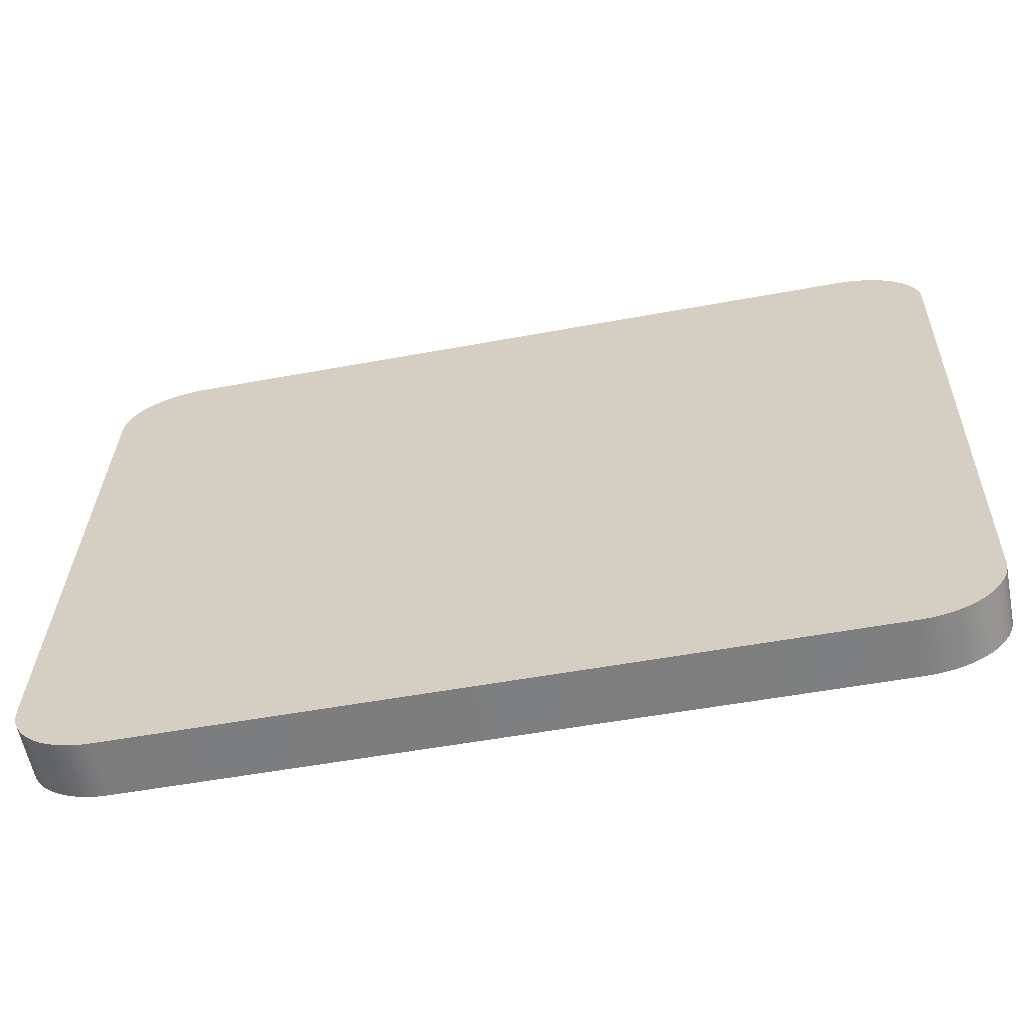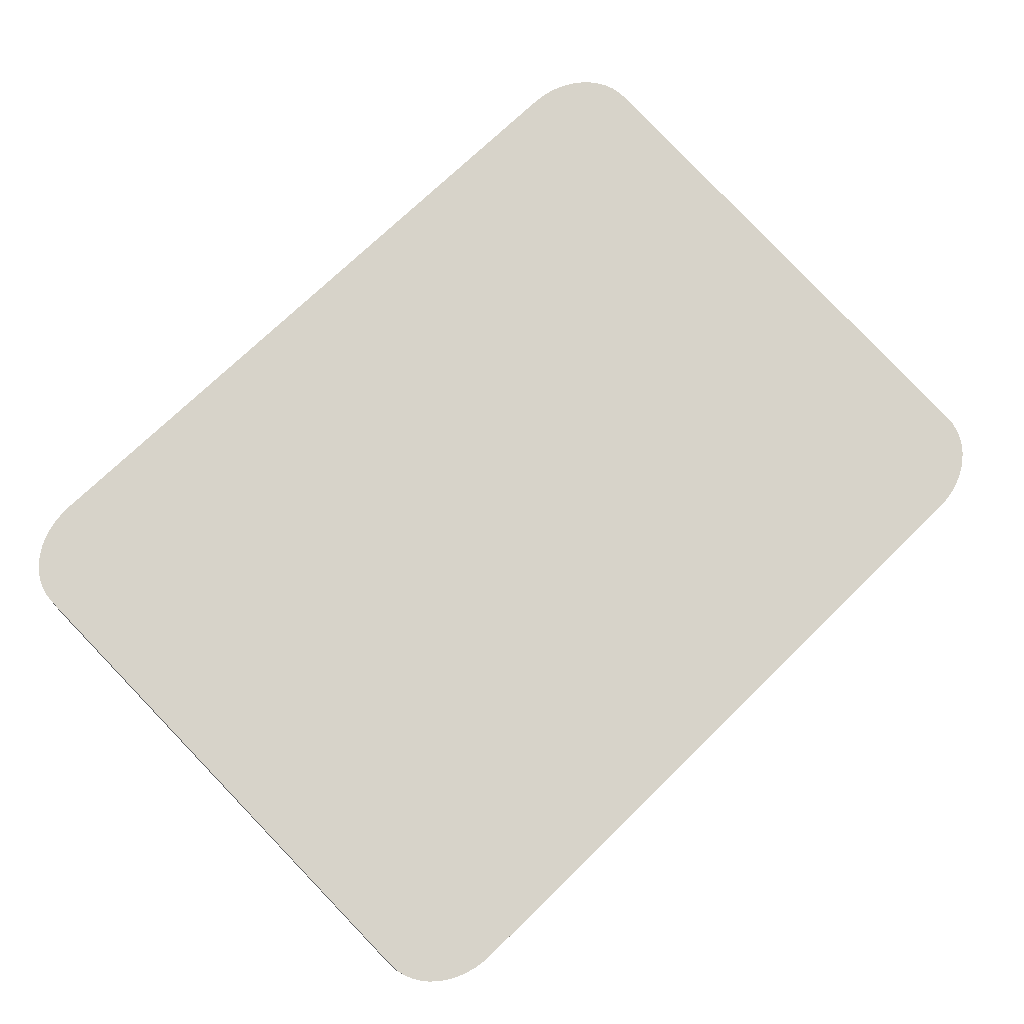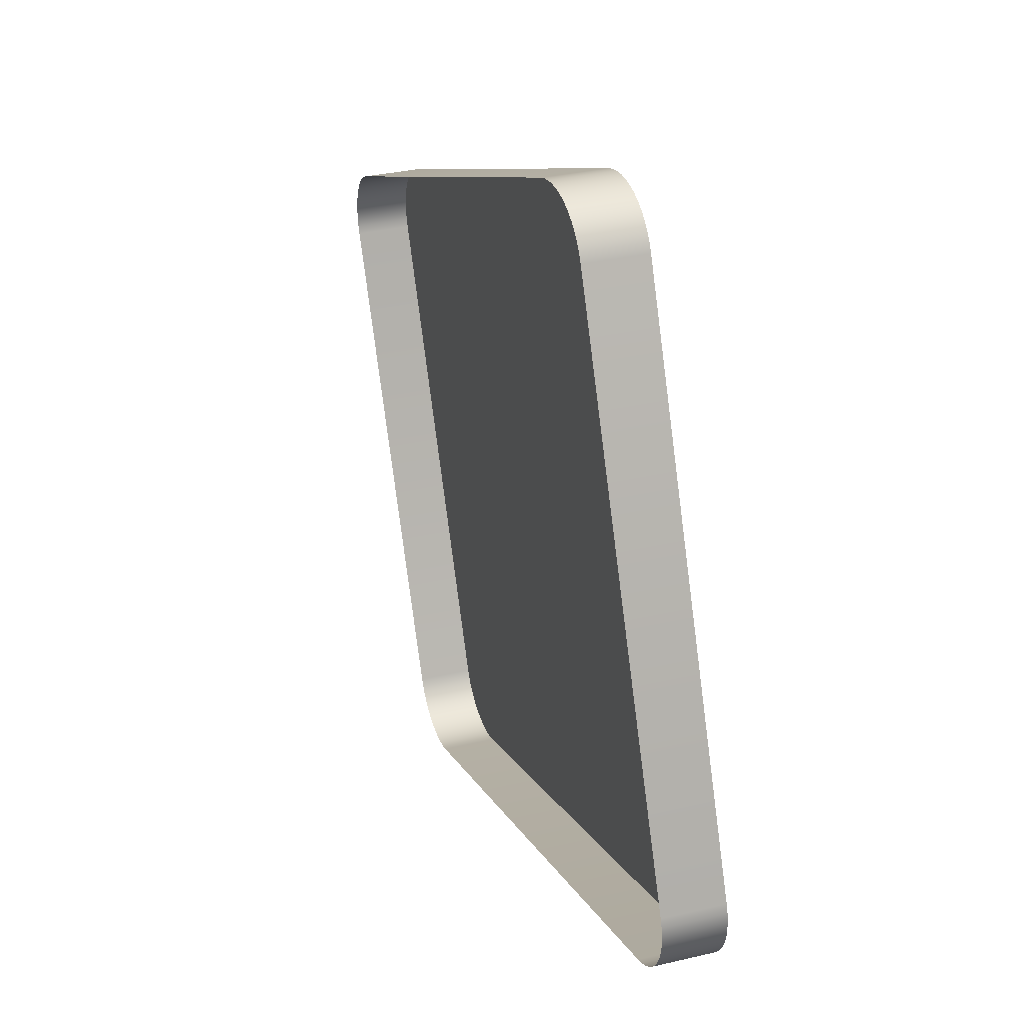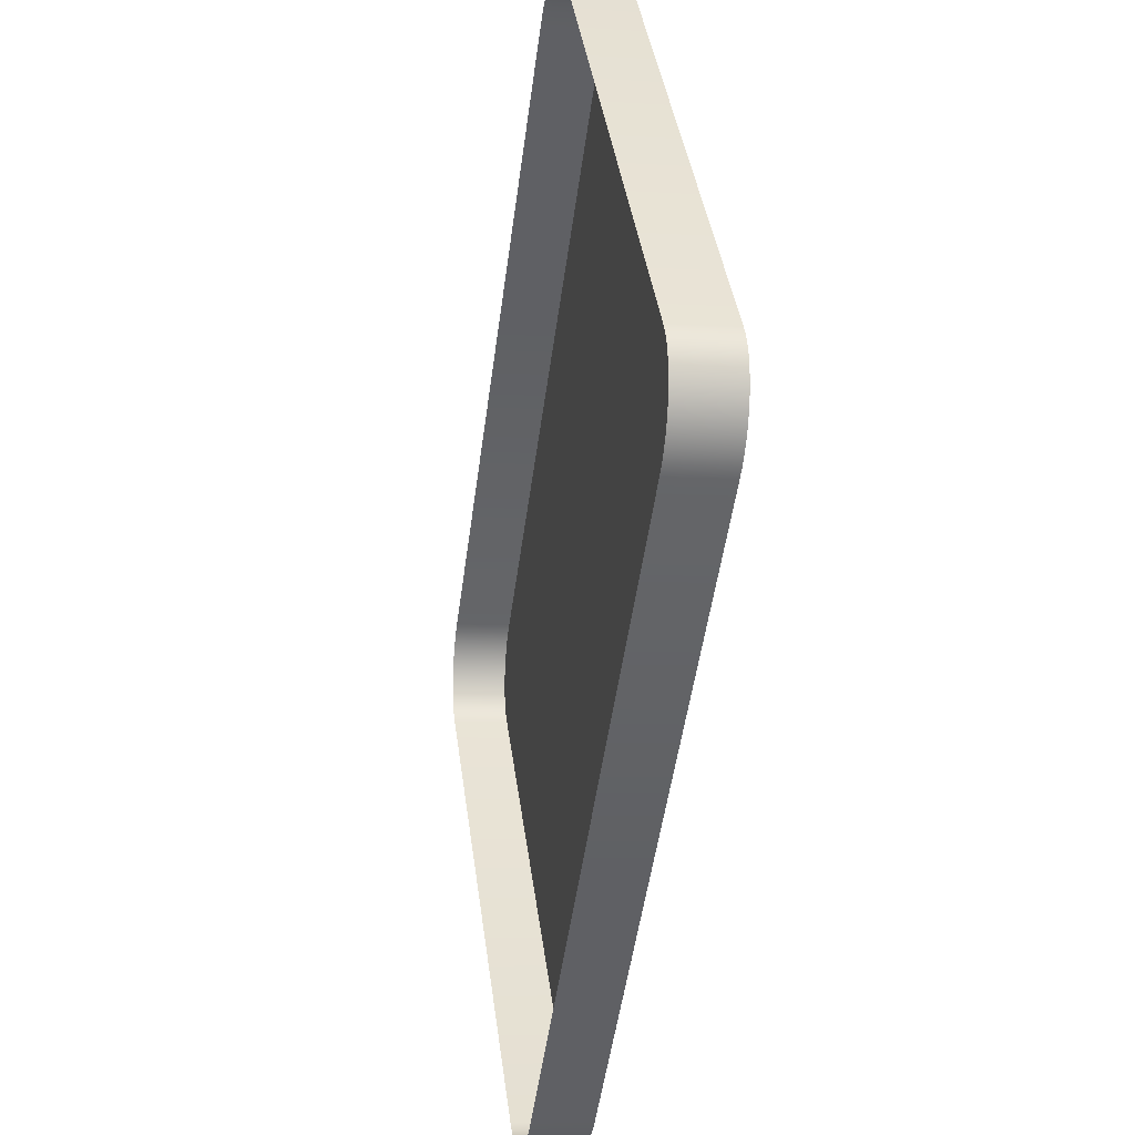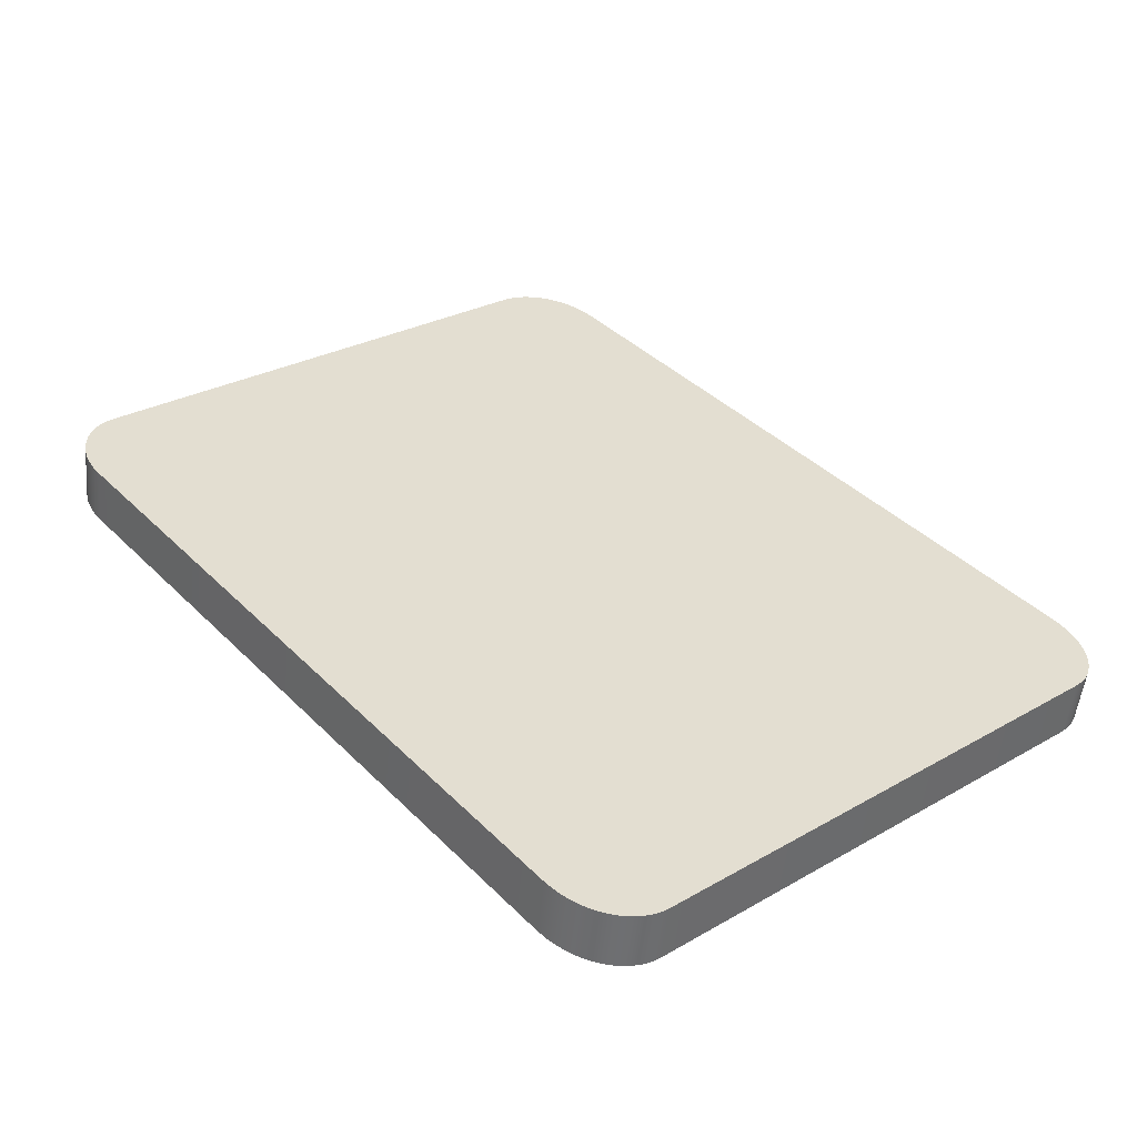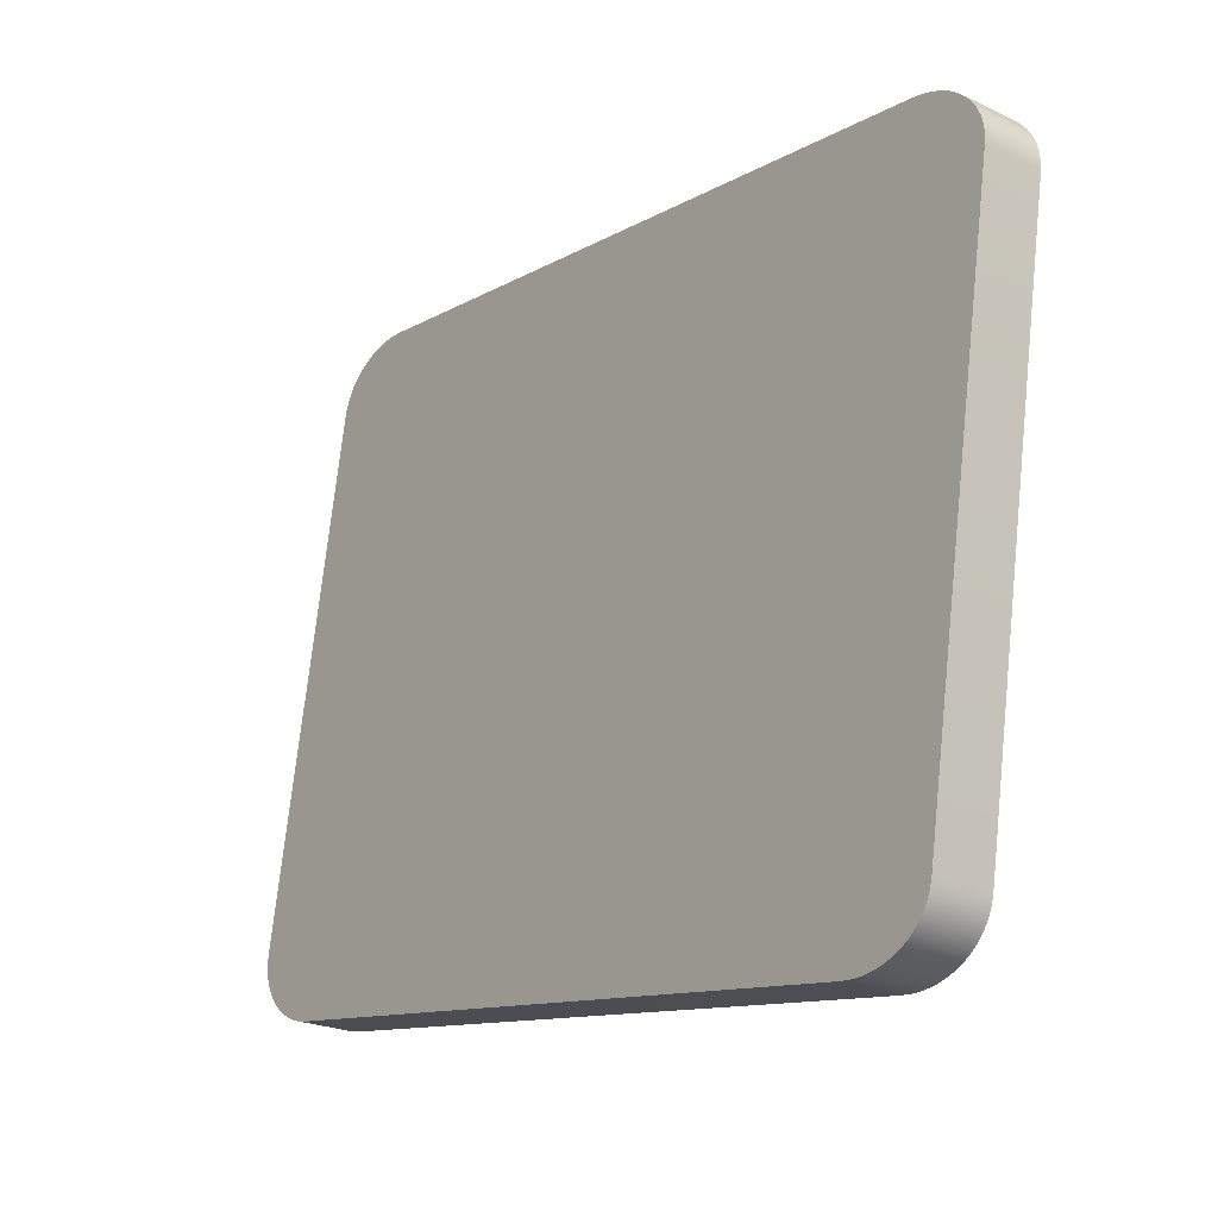
<metadata>
{"format":"obj","ext":"obj","renderer":"f3d","projection":"perspective","resolution":1024,"background":"white","views":[{"elev":-52.0,"azim":-168.6,"up":"+Z"},{"elev":71.9,"azim":-44.4,"up":"+Y"},{"elev":8.8,"azim":75.0,"up":"+Z"},{"elev":-50.8,"azim":82.3,"up":"+Z"},{"elev":40.2,"azim":-129.9,"up":"+Y"},{"elev":-11.7,"azim":-126.8,"up":"+Z"}]}
</metadata>
<code>
o mesh70/mesh70-geometry#mesh70-geometry
v -0.1595 0.02547 -0.03972
v -0.1595 0.01837 -0.04177
v -0.1595 0.01823 -0.04068
v -0.1595 0.02562 -0.0408
v -0.1592 0.02533 -0.03865
v -0.04699 0.02562 -0.0408
v -0.1595 0.02737 -0.1093
v -0.1592 0.01809 -0.03961
v -0.04708 0.02547 -0.03972
v -0.04699 0.03462 -0.1084
v -0.1595 0.03462 -0.1084
v -0.1587 0.02519 -0.03762
v -0.04735 0.02533 -0.03865
v -0.04699 0.02737 -0.1093
v -0.04699 0.01837 -0.04177
v -0.1595 0.02752 -0.1104
v -0.1587 0.01795 -0.03858
v -0.04708 0.01823 -0.04068
v -0.04708 0.03476 -0.1095
v -0.04708 0.02752 -0.1104
v -0.1595 0.03476 -0.1095
v -0.1581 0.02506 -0.03664
v -0.0478 0.02519 -0.03762
v -0.04735 0.01809 -0.03961
v -0.1592 0.02766 -0.1115
v -0.1581 0.01782 -0.0376
v -0.04735 0.0349 -0.1105
v -0.04735 0.02766 -0.1115
v -0.1592 0.0349 -0.1105
v -0.1573 0.02494 -0.03573
v -0.04841 0.02506 -0.03664
v -0.0478 0.01795 -0.03858
v -0.1587 0.0278 -0.1125
v -0.1573 0.0177 -0.0367
v -0.04919 0.02494 -0.03573
v -0.0478 0.03504 -0.1116
v -0.0478 0.0278 -0.1125
v -0.1587 0.03504 -0.1116
v -0.1564 0.01759 -0.03588
v -0.1564 0.02483 -0.03491
v -0.04841 0.01782 -0.0376
v -0.1581 0.02792 -0.1135
v -0.0501 0.02483 -0.03491
v -0.04919 0.0177 -0.0367
v -0.04841 0.03517 -0.1125
v -0.04841 0.02792 -0.1135
v -0.1581 0.03517 -0.1125
v -0.1554 0.01749 -0.03516
v -0.1554 0.02474 -0.03419
v -0.1573 0.02805 -0.1144
v -0.05115 0.02474 -0.03419
v -0.0501 0.01759 -0.03588
v -0.04919 0.03529 -0.1134
v -0.04919 0.02805 -0.1144
v -0.1573 0.03529 -0.1134
v -0.1542 0.01741 -0.03455
v -0.1542 0.02466 -0.03359
v -0.1564 0.0354 -0.1143
v -0.0523 0.02466 -0.03359
v -0.05115 0.01749 -0.03516
v -0.0501 0.0354 -0.1143
v -0.0501 0.02815 -0.1152
v -0.1564 0.02815 -0.1152
v -0.153 0.01735 -0.03407
v -0.05355 0.02459 -0.03311
v -0.1554 0.0355 -0.115
v -0.05115 0.0355 -0.115
v -0.153 0.02459 -0.03311
v -0.0523 0.01741 -0.03455
v -0.05115 0.02825 -0.1159
v -0.1554 0.02825 -0.1159
v -0.1517 0.0173 -0.03372
v -0.1517 0.02455 -0.03276
v -0.05355 0.01735 -0.03407
v -0.1542 0.03558 -0.1156
v -0.0523 0.03558 -0.1156
v -0.0523 0.02833 -0.1165
v -0.05486 0.02455 -0.03276
v -0.1542 0.02833 -0.1165
v -0.1503 0.01727 -0.03351
v -0.1503 0.02452 -0.03254
v -0.05486 0.0173 -0.03372
v -0.153 0.03564 -0.1161
v -0.05355 0.03564 -0.1161
v -0.05355 0.0284 -0.117
v -0.05623 0.02452 -0.03254
v -0.153 0.0284 -0.117
v -0.1489 0.01726 -0.03344
v -0.1489 0.02451 -0.03247
v -0.05623 0.01727 -0.03351
v -0.1517 0.03569 -0.1164
v -0.05486 0.03569 -0.1164
v -0.05486 0.02844 -0.1174
v -0.05761 0.02451 -0.03247
v -0.1517 0.02844 -0.1174
v -0.05761 0.01726 -0.03344
v -0.1503 0.03572 -0.1166
v -0.05623 0.03572 -0.1166
v -0.05623 0.02847 -0.1176
v -0.1503 0.02847 -0.1176
v -0.1489 0.03572 -0.1167
v -0.05761 0.03572 -0.1167
v -0.05761 0.02848 -0.1177
v -0.1489 0.02848 -0.1177
f 1 2 3
f 2 1 4
f 3 2 1
f 4 1 2
f 3 5 1
f 1 5 3
f 6 4 1
f 1 4 6
f 4 7 2
f 2 7 4
f 5 3 8
f 8 3 5
f 9 1 5
f 5 1 9
f 10 4 6
f 6 4 10
f 6 1 9
f 9 1 6
f 7 4 11
f 11 4 7
f 8 12 5
f 5 12 8
f 9 5 13
f 13 5 9
f 10 11 4
f 4 11 10
f 6 14 10
f 10 14 6
f 9 15 6
f 6 15 9
f 11 16 7
f 7 16 11
f 12 8 17
f 17 8 12
f 13 5 12
f 12 5 13
f 13 18 9
f 9 18 13
f 19 11 10
f 10 11 19
f 14 6 15
f 15 6 14
f 20 10 14
f 14 10 20
f 15 9 18
f 18 9 15
f 16 11 21
f 21 11 16
f 17 22 12
f 12 22 17
f 13 12 23
f 23 12 13
f 18 13 24
f 24 13 18
f 19 21 11
f 11 21 19
f 10 20 19
f 19 20 10
f 21 25 16
f 16 25 21
f 22 17 26
f 26 17 22
f 23 12 22
f 22 12 23
f 23 24 13
f 13 24 23
f 27 21 19
f 19 21 27
f 28 19 20
f 20 19 28
f 25 21 29
f 29 21 25
f 26 30 22
f 22 30 26
f 23 22 31
f 31 22 23
f 24 23 32
f 32 23 24
f 27 29 21
f 21 29 27
f 19 28 27
f 27 28 19
f 29 33 25
f 25 33 29
f 30 26 34
f 34 26 30
f 35 22 30
f 30 22 35
f 31 22 35
f 35 22 31
f 31 32 23
f 23 32 31
f 36 29 27
f 27 29 36
f 37 27 28
f 28 27 37
f 33 29 38
f 38 29 33
f 39 30 34
f 34 30 39
f 35 30 40
f 40 30 35
f 35 41 31
f 31 41 35
f 32 31 41
f 41 31 32
f 36 38 29
f 29 38 36
f 27 37 36
f 36 37 27
f 38 42 33
f 33 42 38
f 30 39 40
f 40 39 30
f 35 40 43
f 43 40 35
f 41 35 44
f 44 35 41
f 45 38 36
f 36 38 45
f 46 36 37
f 37 36 46
f 42 38 47
f 47 38 42
f 48 40 39
f 39 40 48
f 43 40 49
f 49 40 43
f 43 44 35
f 35 44 43
f 45 47 38
f 38 47 45
f 36 46 45
f 45 46 36
f 47 50 42
f 42 50 47
f 40 48 49
f 49 48 40
f 43 49 51
f 51 49 43
f 44 43 52
f 52 43 44
f 53 47 45
f 45 47 53
f 54 45 46
f 46 45 54
f 50 47 55
f 55 47 50
f 56 49 48
f 48 49 56
f 51 49 57
f 57 49 51
f 51 52 43
f 43 52 51
f 53 55 47
f 47 55 53
f 45 54 53
f 53 54 45
f 58 50 55
f 55 50 58
f 49 56 57
f 57 56 49
f 51 57 59
f 59 57 51
f 52 51 60
f 60 51 52
f 61 55 53
f 53 55 61
f 62 53 54
f 54 53 62
f 50 58 63
f 63 58 50
f 61 58 55
f 55 58 61
f 64 57 56
f 56 57 64
f 59 57 65
f 65 57 59
f 59 60 51
f 51 60 59
f 53 62 61
f 61 62 53
f 66 63 58
f 58 63 66
f 67 58 61
f 61 58 67
f 57 64 68
f 68 64 57
f 65 57 68
f 68 57 65
f 65 69 59
f 59 69 65
f 60 59 69
f 69 59 60
f 70 61 62
f 62 61 70
f 63 66 71
f 71 66 63
f 67 66 58
f 58 66 67
f 61 70 67
f 67 70 61
f 72 68 64
f 64 68 72
f 65 68 73
f 73 68 65
f 69 65 74
f 74 65 69
f 75 71 66
f 66 71 75
f 76 66 67
f 67 66 76
f 77 67 70
f 70 67 77
f 68 72 73
f 73 72 68
f 65 73 78
f 78 73 65
f 78 74 65
f 65 74 78
f 71 75 79
f 79 75 71
f 76 75 66
f 66 75 76
f 67 77 76
f 76 77 67
f 80 73 72
f 72 73 80
f 78 73 81
f 81 73 78
f 74 78 82
f 82 78 74
f 83 79 75
f 75 79 83
f 84 75 76
f 76 75 84
f 85 76 77
f 77 76 85
f 73 80 81
f 81 80 73
f 78 81 86
f 86 81 78
f 86 82 78
f 78 82 86
f 79 83 87
f 87 83 79
f 84 83 75
f 75 83 84
f 76 85 84
f 84 85 76
f 88 81 80
f 80 81 88
f 86 81 89
f 89 81 86
f 82 86 90
f 90 86 82
f 91 87 83
f 83 87 91
f 92 83 84
f 84 83 92
f 93 84 85
f 85 84 93
f 81 88 89
f 89 88 81
f 86 89 94
f 94 89 86
f 94 90 86
f 86 90 94
f 87 91 95
f 95 91 87
f 92 91 83
f 83 91 92
f 84 93 92
f 92 93 84
f 96 89 88
f 88 89 96
f 89 96 94
f 94 96 89
f 90 94 96
f 96 94 90
f 97 95 91
f 91 95 97
f 98 91 92
f 92 91 98
f 99 92 93
f 93 92 99
f 95 97 100
f 100 97 95
f 98 97 91
f 91 97 98
f 92 99 98
f 98 99 92
f 101 100 97
f 97 100 101
f 102 97 98
f 98 97 102
f 103 98 99
f 99 98 103
f 100 101 104
f 104 101 100
f 97 102 101
f 101 102 97
f 98 103 102
f 102 103 98
f 102 104 101
f 101 104 102
f 104 102 103
f 103 102 104

</code>
